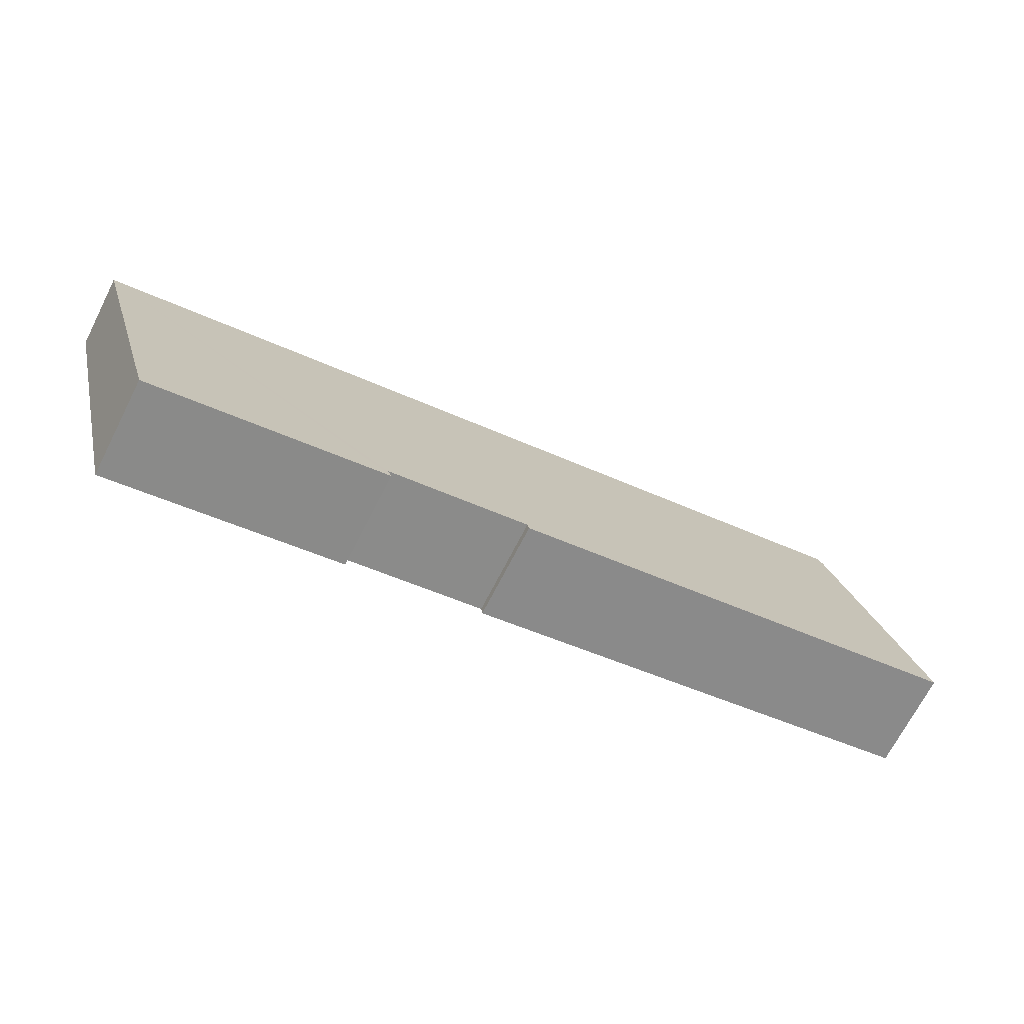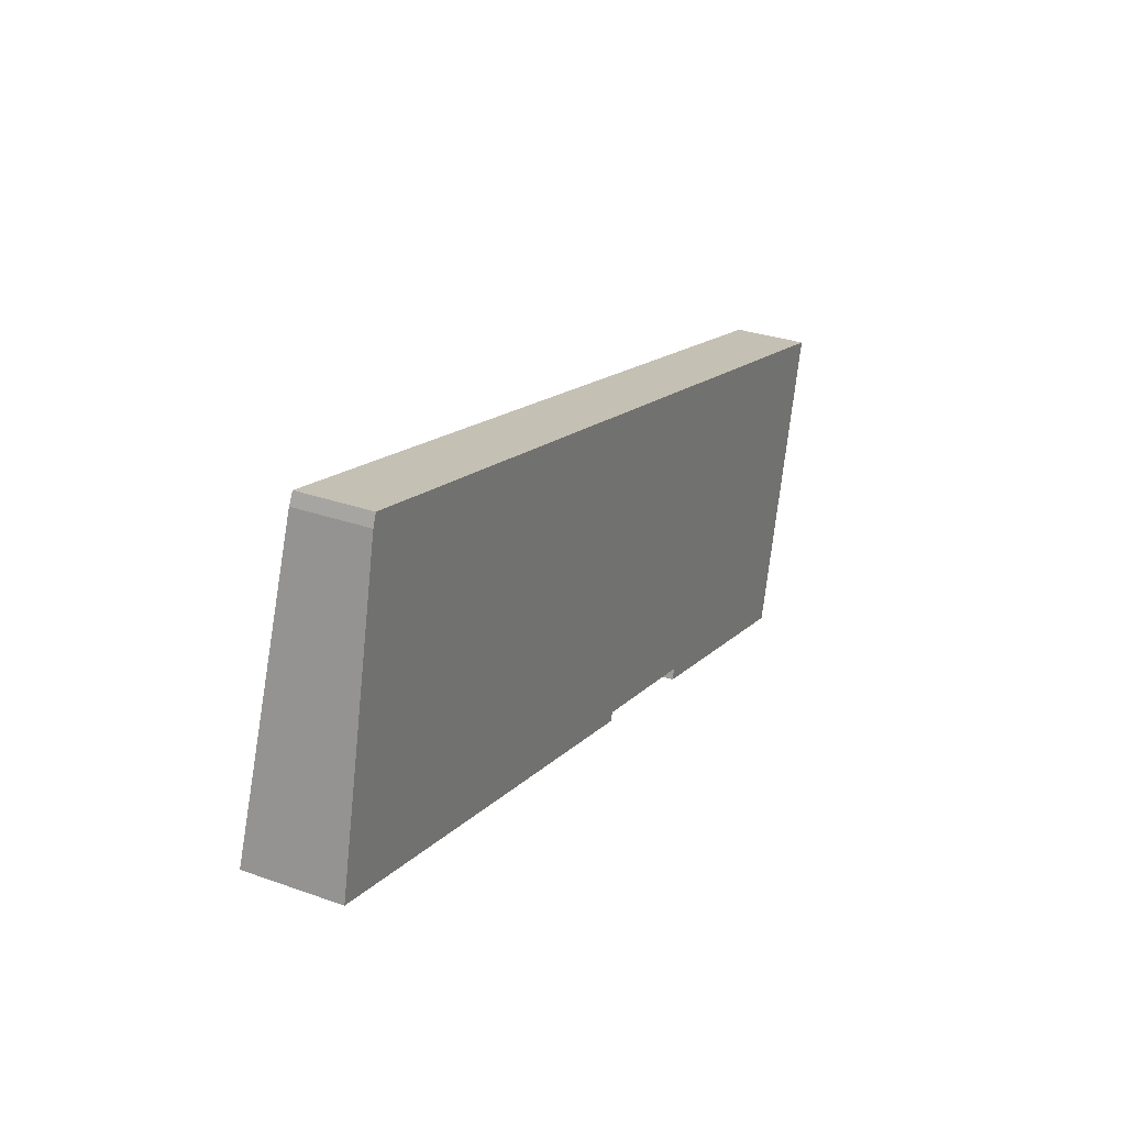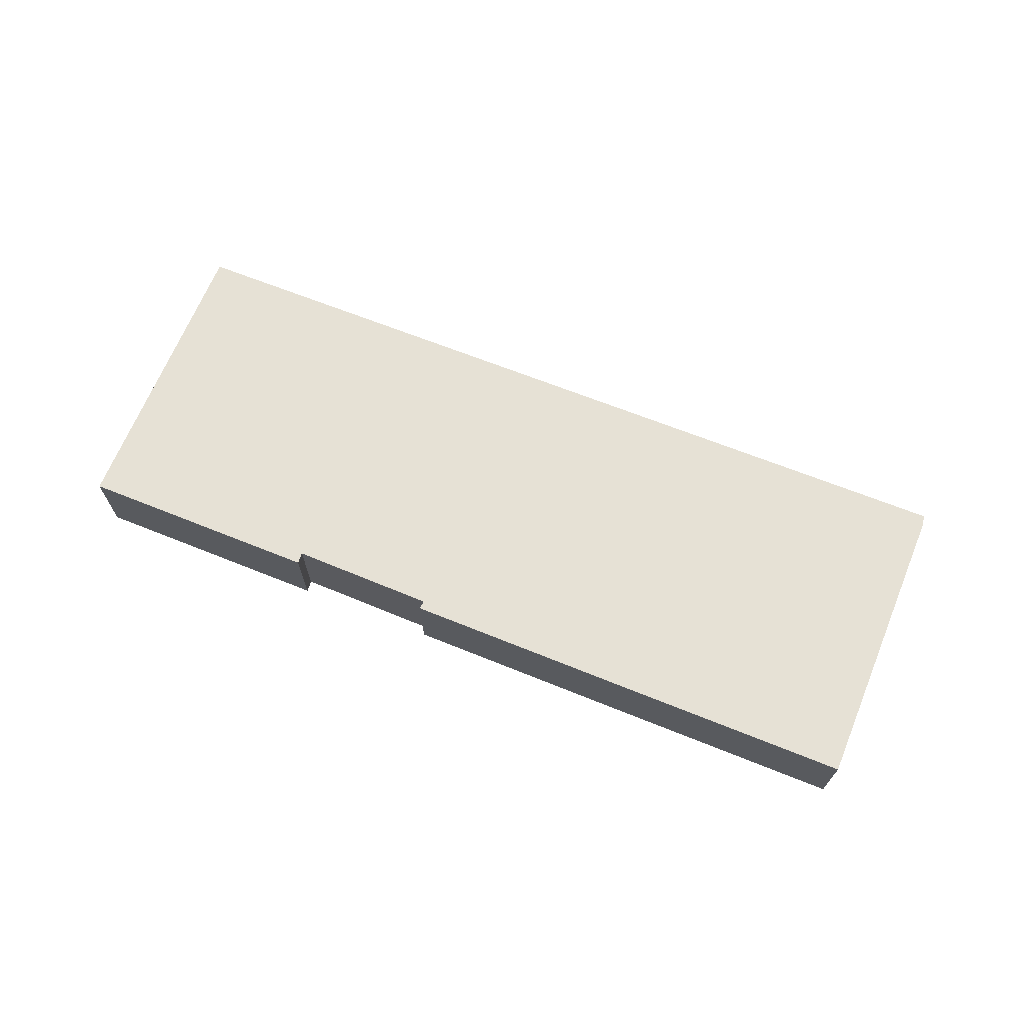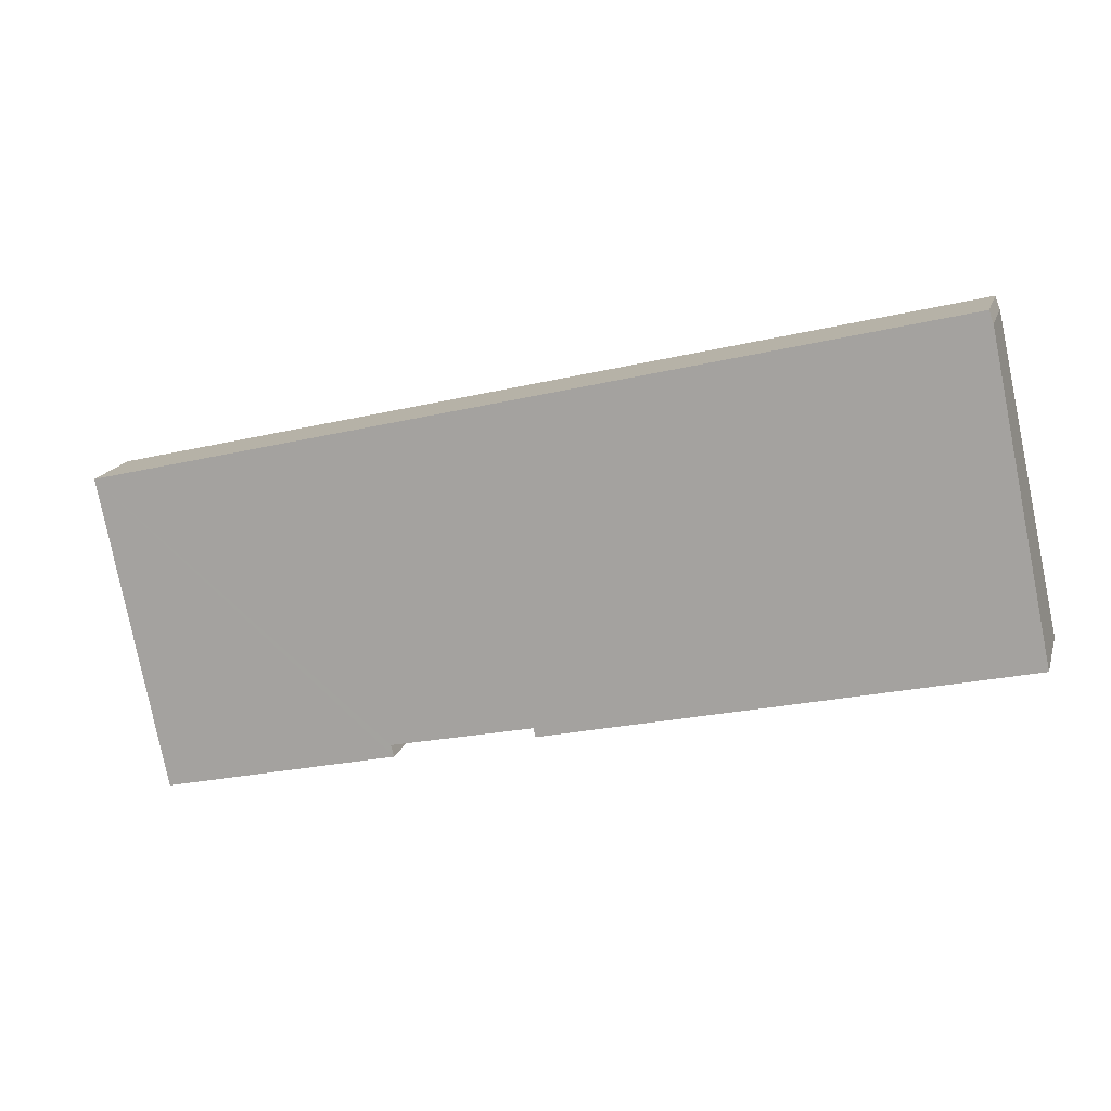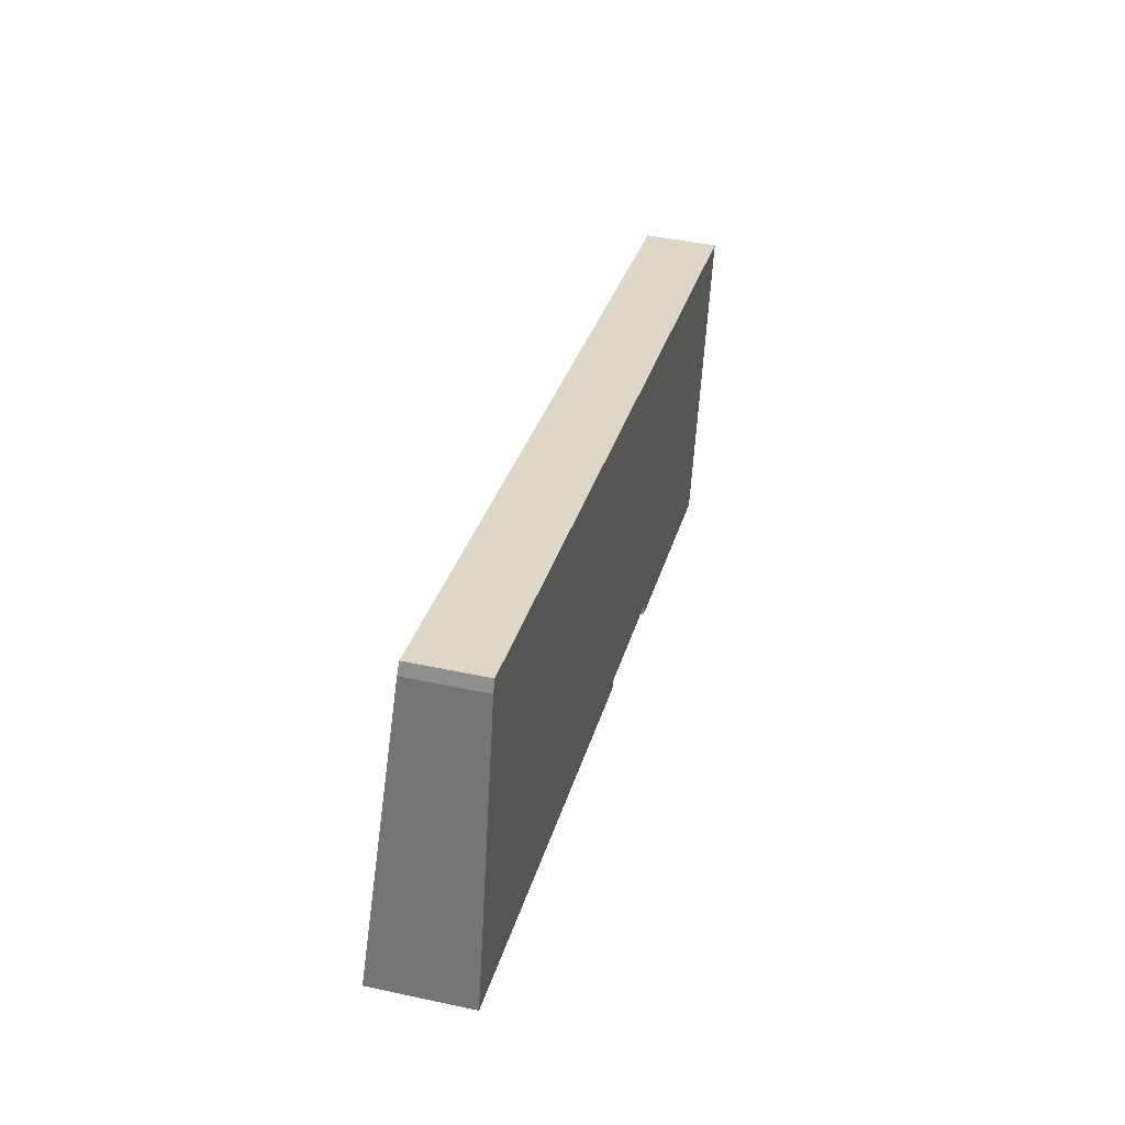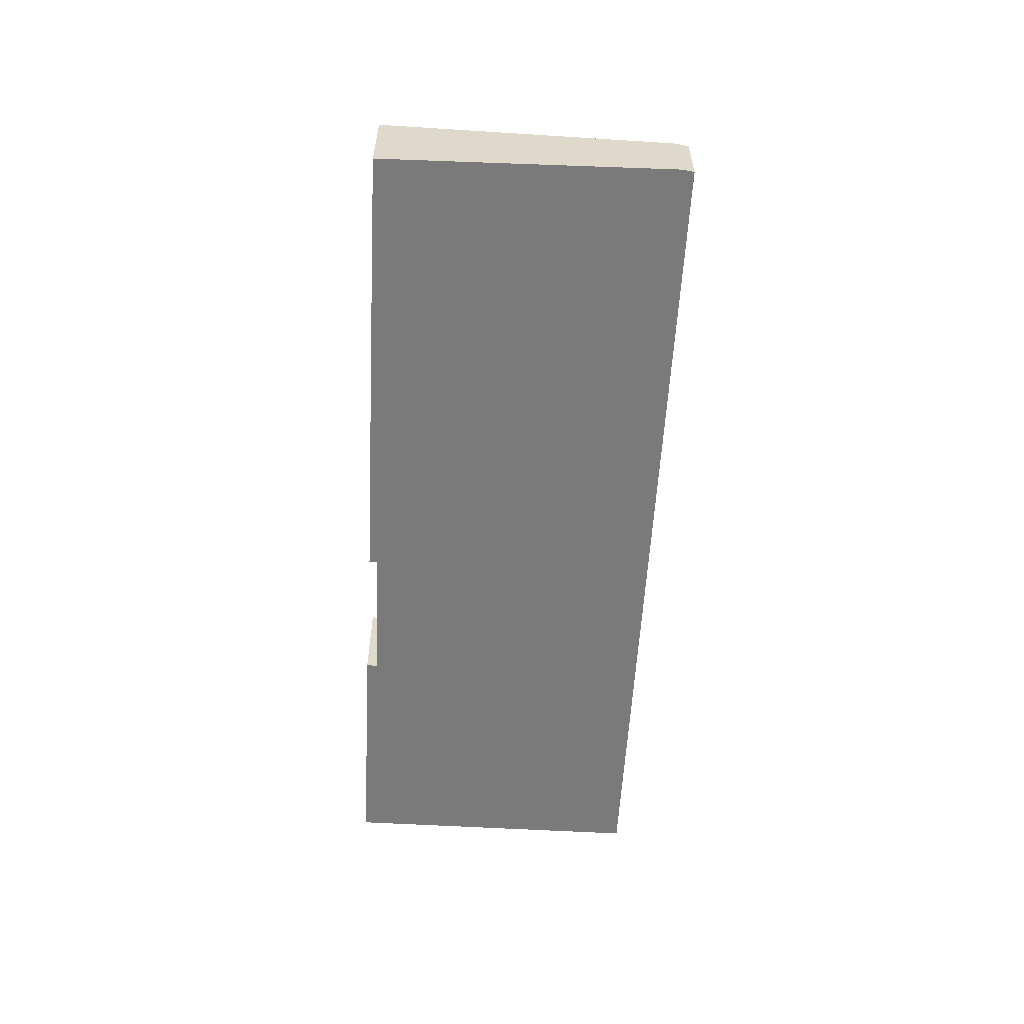
<metadata>
{"format":"obj","ext":"obj","renderer":"f3d","projection":"perspective","resolution":1024,"background":"white","views":[{"elev":-69.3,"azim":153.0,"up":"+Z"},{"elev":30.1,"azim":-62.6,"up":"+Z"},{"elev":69.0,"azim":-144.9,"up":"+Y"},{"elev":16.8,"azim":-164.8,"up":"+Z"},{"elev":43.7,"azim":-75.7,"up":"+Z"},{"elev":-58.1,"azim":-79.6,"up":"+Y"}]}
</metadata>
<code>
v  14.97 6.131 -3.528
v  29.51 6.087 -6.359
v  29.42 6.131 -6.905
v  0 6.128 3.752e-16
v  0.233 6.043 1.045
v  38.53 6.081 -8.388
v  38.31 6.14 -9.092
v  57.99 4.582 6.56
v  53.28 6.142 -12.62
v  1.8 5.474 8.082
v  4.207 4.6 18.89
v  19.62 4.55 15.94
v  4.496 4.537 19.63
v  29.42 4.228e-16 -6.905
v  14.97 2.16e-16 -3.528
v  0 0 0
v  53.28 7.729e-16 -12.62
v  38.31 5.567e-16 -9.092
v  29.51 3.894e-16 -6.359
v  38.53 5.136e-16 -8.388
v  0.233 -6.399e-17 1.045
v  1.8 -4.949e-16 8.082
v  4.207 -1.157e-15 18.89
v  4.496 -1.202e-15 19.63
v  19.62 -9.759e-16 15.94
v  57.99 -4.017e-16 6.56
g defaultobject
f 1 2 3
f 2 1 4
f 2 4 5
f 2 5 6
f 7 8 9
f 8 7 6
f 8 6 5
f 8 5 10
f 8 10 11
f 8 11 12
f 12 11 13
f 14 1 3
f 1 14 15
f 1 15 4
f 4 15 16
f 17 7 9
f 7 17 18
f 6 19 2
f 19 6 20
f 16 5 4
f 5 16 10
f 10 16 21
f 10 21 22
f 10 22 11
f 11 22 23
f 23 13 11
f 13 23 24
f 18 6 7
f 6 18 20
f 24 12 13
f 12 24 25
f 12 25 8
f 8 25 26
f 8 17 9
f 17 8 26
f 2 14 3
f 14 2 19
f 25 17 26
f 17 25 20
f 20 25 19
f 19 25 24
f 19 24 14
f 14 24 15
f 15 24 23
f 15 23 22
f 15 22 21
f 15 21 16
f 18 17 20

</code>
